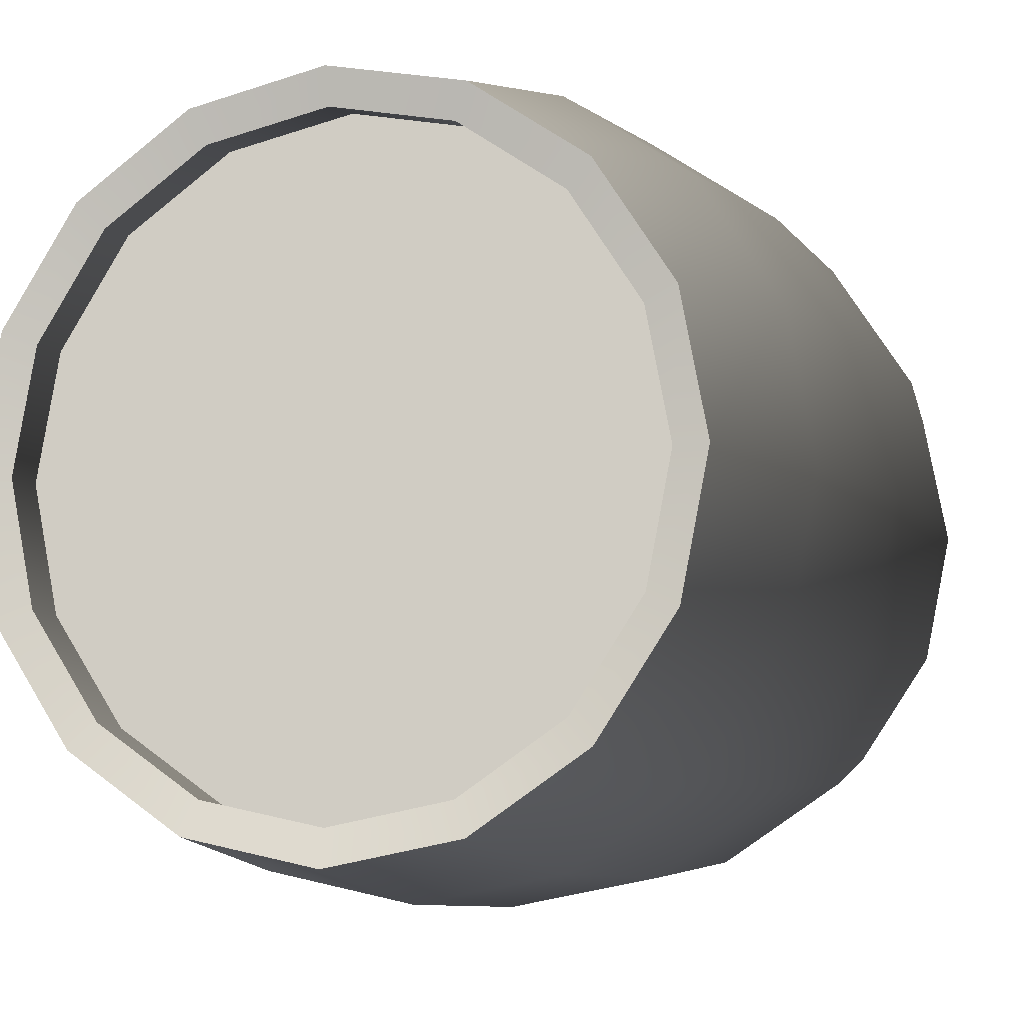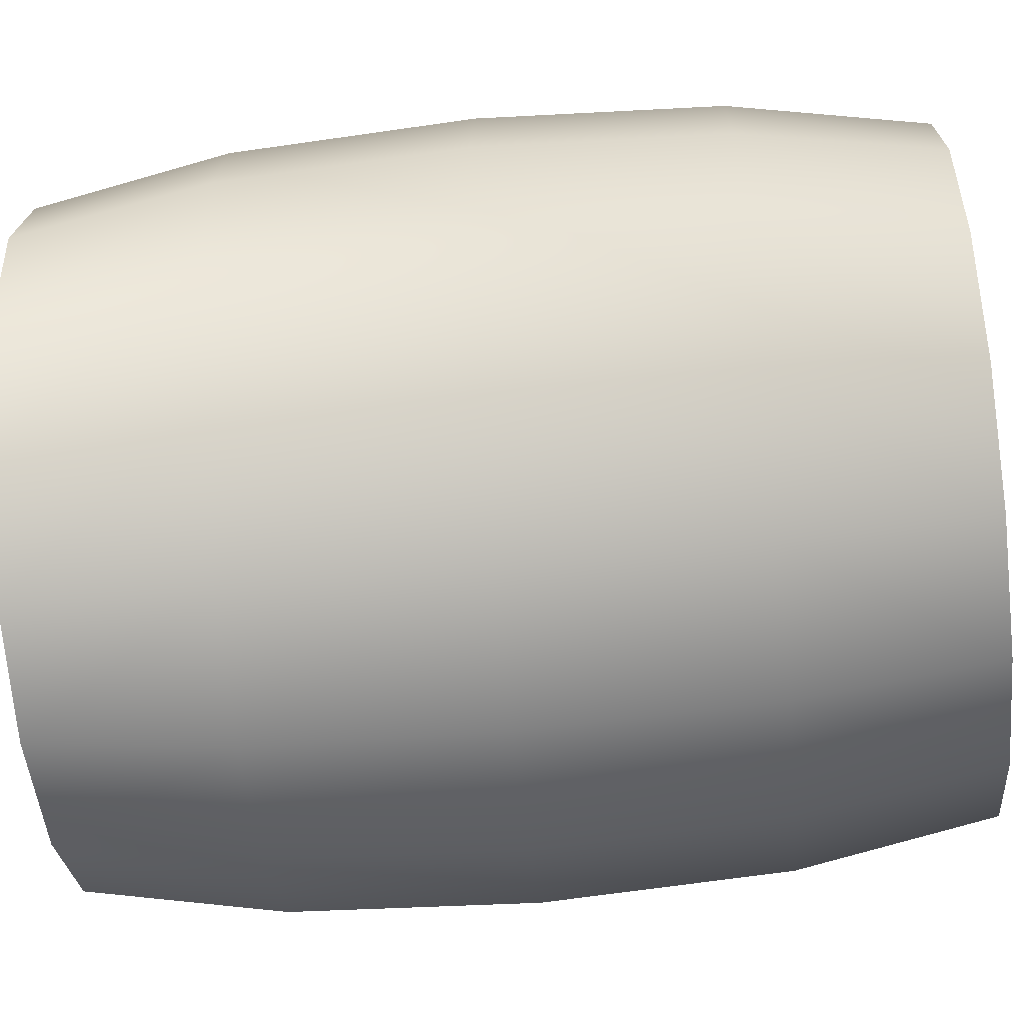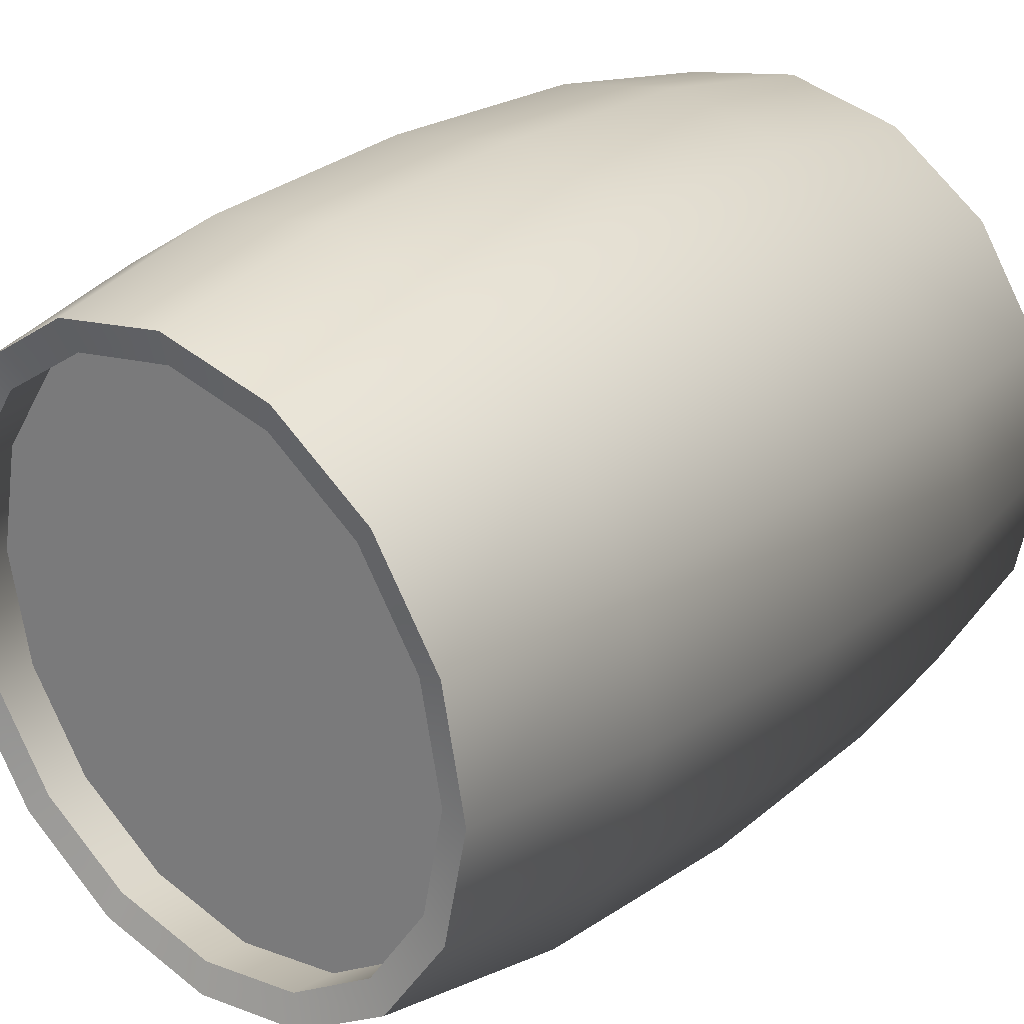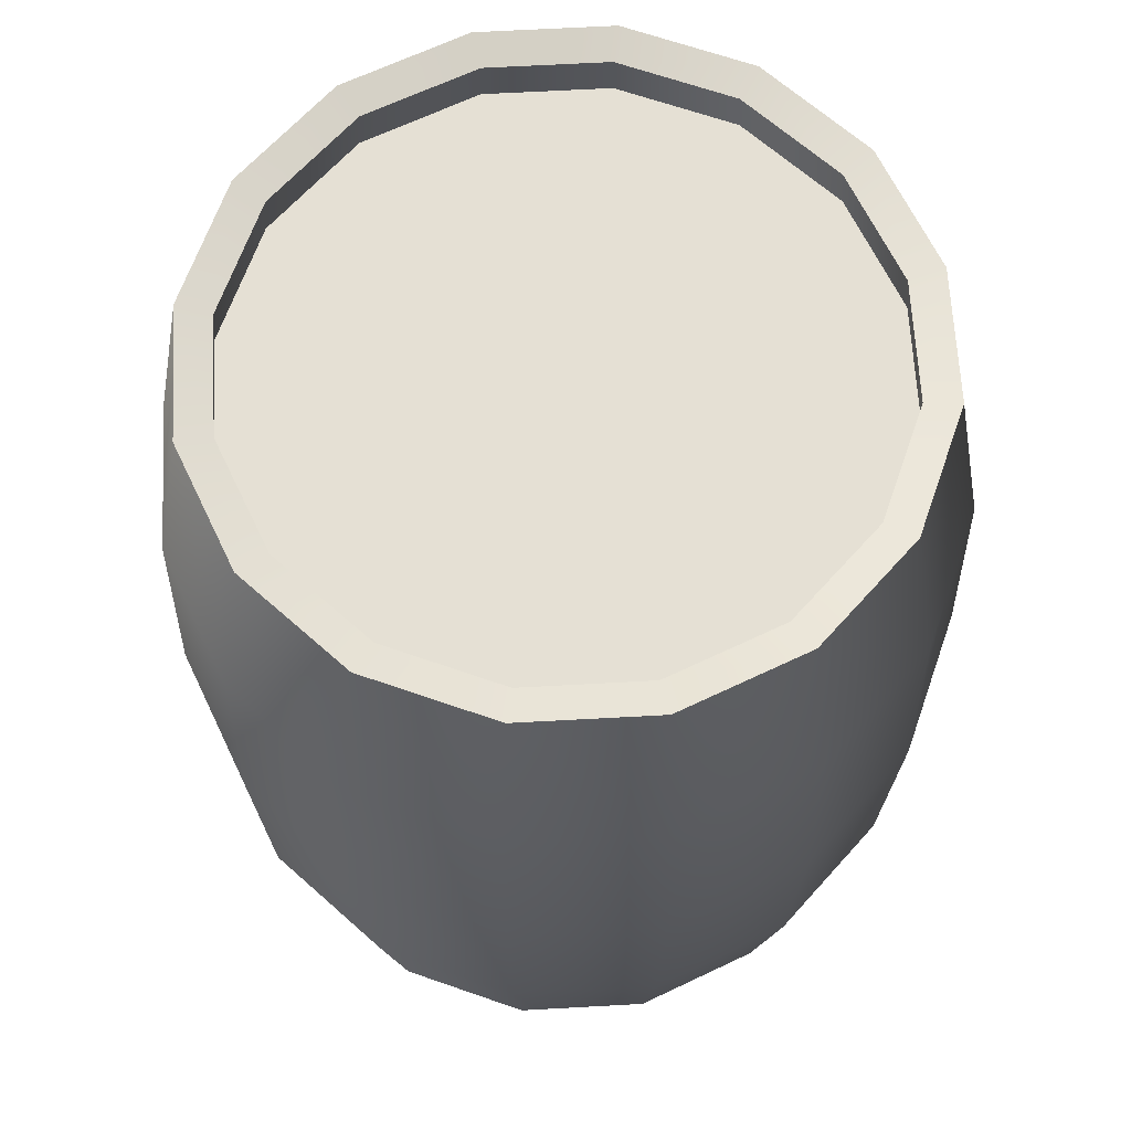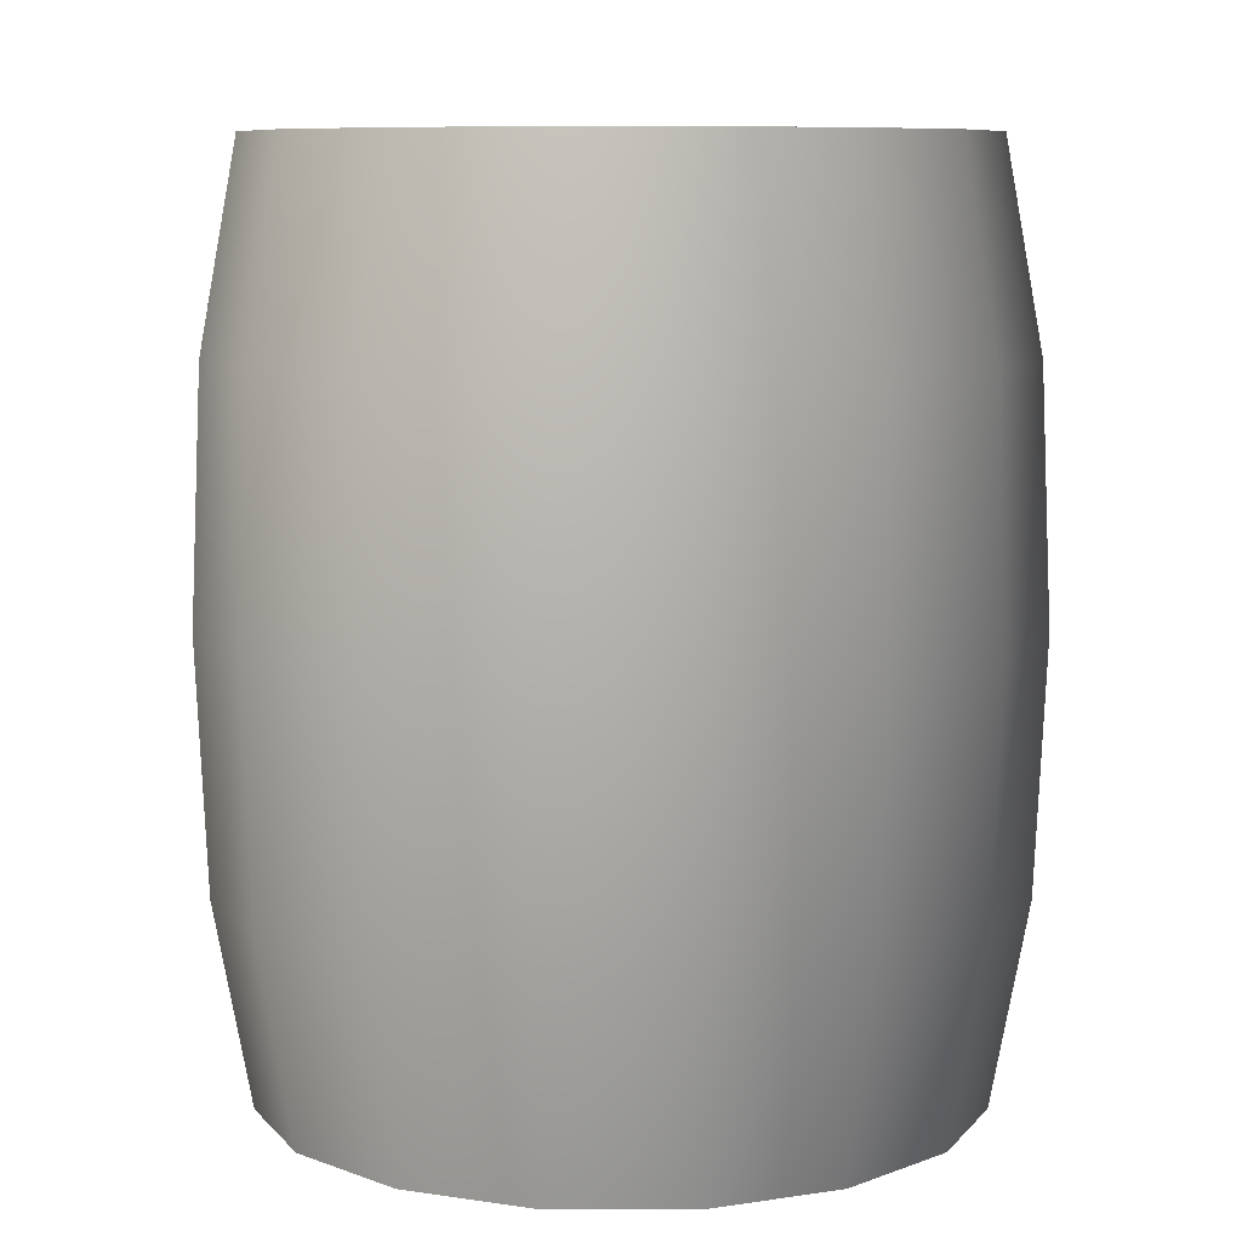
<metadata>
{"format":"obj","ext":"obj","renderer":"f3d","projection":"perspective","resolution":1024,"background":"white","views":[{"elev":-6.0,"azim":21.3,"up":"+Y"},{"elev":-60.6,"azim":95.8,"up":"+Y"},{"elev":27.6,"azim":41.6,"up":"+Y"},{"elev":65.7,"azim":-14.4,"up":"+Z"},{"elev":8.5,"azim":11.1,"up":"+Z"}]}
</metadata>
<code>
v -0.3798 0.3529 0.5038
v -6.758e-07 0.5103 0.5038
v -0.2907 0.2196 0.5038
v -0.4112 0.5103 0.5038
v -0.3798 0.6676 0.5038
v -0.2907 0.801 0.5038
v -0.1573 0.8901 0.5038
v -4.918e-06 0.9214 0.5038
v 0.1573 0.8902 0.5038
v 0.2907 0.801 0.5038
v -0.3509 0.1594 0.3193
v -0.3608 0.1495 -1.754e-07
v -0.4715 0.315 1.139e-06
v -0.4585 0.3204 0.3193
v -0.5103 0.5103 8.957e-07
v -0.4962 0.5103 0.3193
v -0.4715 0.7056 -1.046e-06
v -0.4584 0.7002 0.3193
v -0.3608 0.8711 -4.478e-07
v -0.3509 0.8612 0.3193
v -0.1953 0.9817 4.059e-07
v -0.1899 0.9687 0.3193
v 1.785e-06 1.021 6.723e-07
v -9.138e-06 1.007 0.3193
v 0.1953 0.9817 3.707e-07
v 0.1899 0.9687 0.3193
v 0.3608 0.8711 -2.245e-07
v 0.3509 0.8612 0.3193
v -0.4147 0.3385 0.5792
v -0.3174 0.1929 0.5792
v -0.4147 0.6821 0.5792
v -0.4489 0.5103 0.5792
v -0.1718 0.925 0.5792
v -0.3174 0.8277 0.5792
v 0.1718 0.925 0.5792
v 5.592e-06 0.9592 0.5792
v 0.3174 0.8277 0.5792
v 0.1718 0.925 0.5792
v 0.1546 0.8836 0.5685
v 8.328e-06 0.9143 0.5685
v 5.592e-06 0.9592 0.5792
v -0.1546 0.8836 0.5685
v -0.1718 0.925 0.5792
v -0.2857 0.796 0.5685
v -0.3174 0.8277 0.5792
v -0.3733 0.6649 0.5685
v -0.4147 0.6821 0.5792
v -0.404 0.5103 0.5685
v -0.4489 0.5103 0.5792
v -0.3733 0.3557 0.5685
v -0.4147 0.3385 0.5792
v -0.2857 0.2246 0.5685
v -0.3174 0.1929 0.5792
v 0.3174 0.8277 0.5792
v 0.2857 0.796 0.5685
v -0.3733 0.3557 0.5685
v -0.3798 0.3529 0.5038
v -0.2907 0.2196 0.5038
v -0.2857 0.2246 0.5685
v -0.404 0.5103 0.5685
v -0.4112 0.5103 0.5038
v -0.3733 0.6649 0.5685
v -0.3798 0.6676 0.5038
v -0.2857 0.796 0.5685
v -0.2907 0.801 0.5038
v -0.1546 0.8836 0.5685
v -0.1573 0.8901 0.5038
v 8.328e-06 0.9143 0.5685
v -4.918e-06 0.9214 0.5038
v 0.1546 0.8836 0.5685
v 0.1573 0.8902 0.5038
v 0.2857 0.796 0.5685
v 0.2907 0.801 0.5038
v -0.3799 0.353 -0.5038
v -0.2907 0.2196 -0.5038
v -6.629e-07 0.5103 -0.5038
v -0.4112 0.5103 -0.5038
v -0.3799 0.6676 -0.5038
v -0.2907 0.801 -0.5038
v -0.1573 0.8901 -0.5038
v -3.566e-06 0.9214 -0.5038
v 0.1573 0.8901 -0.5038
v 0.2907 0.801 -0.5038
v -0.3509 0.1594 -0.3193
v -0.4584 0.3204 -0.3193
v -0.4962 0.5103 -0.3193
v -0.4584 0.7002 -0.3193
v -0.3509 0.8612 -0.3193
v -0.1899 0.9687 -0.3193
v -9.164e-06 1.007 -0.3193
v 0.1899 0.9687 -0.3193
v 0.3509 0.8612 -0.3193
v -0.4489 0.5103 -0.5792
v -0.4147 0.3385 -0.5792
v -0.3174 0.1929 -0.5792
v -0.4147 0.6821 -0.5792
v -0.3174 0.8277 -0.5792
v -0.1718 0.925 -0.5792
v 3.785e-06 0.9592 -0.5792
v 0.1718 0.925 -0.5792
v 0.3174 0.8277 -0.5792
v 0.1718 0.925 -0.5792
v 3.785e-06 0.9592 -0.5792
v -5.871e-06 0.9143 -0.5685
v 0.1546 0.8836 -0.5685
v -0.1546 0.8836 -0.5685
v -0.1718 0.925 -0.5792
v -0.2857 0.796 -0.5685
v -0.3174 0.8277 -0.5792
v -0.3733 0.6649 -0.5685
v -0.4147 0.6821 -0.5792
v -0.404 0.5103 -0.5685
v -0.4489 0.5103 -0.5792
v -0.3733 0.3557 -0.5685
v -0.4147 0.3385 -0.5792
v -0.2857 0.2246 -0.5685
v -0.3174 0.1929 -0.5792
v 0.3174 0.8277 -0.5792
v 0.2857 0.796 -0.5685
v -0.3733 0.3557 -0.5685
v -0.2857 0.2246 -0.5685
v -0.2907 0.2196 -0.5038
v -0.3799 0.353 -0.5038
v -0.404 0.5103 -0.5685
v -0.4112 0.5103 -0.5038
v -0.3733 0.6649 -0.5685
v -0.3799 0.6676 -0.5038
v -0.2857 0.796 -0.5685
v -0.2907 0.801 -0.5038
v -0.1546 0.8836 -0.5685
v -0.1573 0.8901 -0.5038
v -5.871e-06 0.9143 -0.5685
v -3.566e-06 0.9214 -0.5038
v 0.1546 0.8836 -0.5685
v 0.1573 0.8901 -0.5038
v 0.2857 0.796 -0.5685
v 0.2907 0.801 -0.5038
v -0.1573 0.1304 0.5038
v -0.2907 0.2196 0.5038
v -6.758e-07 0.5103 0.5038
v 2.228e-06 0.09913 0.5038
v 0.1573 0.1304 0.5038
v 0.2907 0.2196 0.5038
v 0.3799 0.3529 0.5038
v 0.4111 0.5103 0.5038
v 0.3799 0.6676 0.5038
v 0.2907 0.801 0.5038
v -0.3509 0.1594 0.3193
v -0.1899 0.05184 0.3193
v -0.1953 0.03884 -1.389e-07
v -0.3608 0.1495 -1.754e-07
v -8.925e-07 1.395e-06 -3.361e-07
v 9.39e-06 0.01406 0.3193
v 0.1953 0.03884 -6.377e-07
v 0.1899 0.05183 0.3193
v 0.3608 0.1495 4.478e-07
v 0.3509 0.1594 0.3193
v 0.4714 0.315 -4.264e-07
v 0.4584 0.3204 0.3193
v 0.5103 0.5103 -1.191e-07
v 0.4962 0.5103 0.3193
v 0.4714 0.7056 2.458e-07
v 0.4584 0.7002 0.3193
v 0.3608 0.8711 -2.245e-07
v 0.3509 0.8612 0.3193
v 4.699e-06 0.0614 0.5792
v -0.1718 0.09559 0.5792
v -0.3174 0.1929 0.5792
v 0.1718 0.09559 0.5792
v 0.3174 0.1929 0.5792
v 0.4147 0.3385 0.5792
v 0.4489 0.5103 0.5792
v 0.4147 0.6821 0.5792
v 0.3174 0.8277 0.5792
v 0.4147 0.6821 0.5792
v 0.4489 0.5103 0.5792
v 0.404 0.5103 0.5685
v 0.3733 0.6649 0.5685
v 0.3733 0.3557 0.5685
v 0.4147 0.3385 0.5792
v 0.2857 0.2246 0.5685
v 0.3174 0.1929 0.5792
v 0.1546 0.137 0.5685
v 0.1718 0.09559 0.5792
v -1.049e-06 0.1063 0.5685
v 4.699e-06 0.0614 0.5792
v -0.1546 0.137 0.5685
v -0.1718 0.09559 0.5792
v -0.2857 0.2246 0.5685
v -0.3174 0.1929 0.5792
v 0.3174 0.8277 0.5792
v 0.2857 0.796 0.5685
v -0.1546 0.137 0.5685
v -0.2857 0.2246 0.5685
v -0.2907 0.2196 0.5038
v -0.1573 0.1304 0.5038
v -1.049e-06 0.1063 0.5685
v 2.228e-06 0.09913 0.5038
v 0.1546 0.137 0.5685
v 0.1573 0.1304 0.5038
v 0.2857 0.2246 0.5685
v 0.2907 0.2196 0.5038
v 0.3733 0.3557 0.5685
v 0.3799 0.3529 0.5038
v 0.404 0.5103 0.5685
v 0.4111 0.5103 0.5038
v 0.3733 0.6649 0.5685
v 0.3799 0.6676 0.5038
v 0.2857 0.796 0.5685
v 0.2907 0.801 0.5038
v -0.1573 0.1304 -0.5038
v -6.629e-07 0.5103 -0.5038
v -0.2907 0.2196 -0.5038
v 2.014e-06 0.09913 -0.5038
v 0.1573 0.1304 -0.5038
v 0.2907 0.2196 -0.5038
v 0.3799 0.3529 -0.5038
v 0.4111 0.5103 -0.5038
v 0.3799 0.6676 -0.5038
v 0.2907 0.801 -0.5038
v -0.3509 0.1594 -0.3193
v -0.1899 0.05185 -0.3193
v 7.579e-06 0.01406 -0.3193
v 0.1899 0.05185 -0.3193
v 0.3509 0.1594 -0.3193
v 0.4584 0.3204 -0.3193
v 0.4962 0.5103 -0.3193
v 0.4584 0.7002 -0.3193
v 0.3509 0.8612 -0.3193
v -0.1718 0.09557 -0.5792
v -0.3174 0.1929 -0.5792
v 0.1718 0.09557 -0.5792
v -5.592e-06 0.06141 -0.5792
v 0.4147 0.3385 -0.5792
v 0.3174 0.1929 -0.5792
v 0.4147 0.6821 -0.5792
v 0.4489 0.5103 -0.5792
v 0.3174 0.8277 -0.5792
v 0.4147 0.6821 -0.5792
v 0.3733 0.6649 -0.5685
v 0.404 0.5103 -0.5685
v 0.4489 0.5103 -0.5792
v 0.3733 0.3557 -0.5685
v 0.4147 0.3385 -0.5792
v 0.2857 0.2246 -0.5685
v 0.3174 0.1929 -0.5792
v 0.1546 0.137 -0.5685
v 0.1718 0.09557 -0.5792
v 3.952e-06 0.1063 -0.5685
v -5.592e-06 0.06141 -0.5792
v -0.1546 0.137 -0.5685
v -0.1718 0.09557 -0.5792
v -0.2857 0.2246 -0.5685
v -0.3174 0.1929 -0.5792
v 0.3174 0.8277 -0.5792
v 0.2857 0.796 -0.5685
v -0.1546 0.137 -0.5685
v -0.1573 0.1304 -0.5038
v -0.2907 0.2196 -0.5038
v -0.2857 0.2246 -0.5685
v 3.952e-06 0.1063 -0.5685
v 2.014e-06 0.09913 -0.5038
v 0.1546 0.137 -0.5685
v 0.1573 0.1304 -0.5038
v 0.2857 0.2246 -0.5685
v 0.2907 0.2196 -0.5038
v 0.3733 0.3557 -0.5685
v 0.3799 0.3529 -0.5038
v 0.404 0.5103 -0.5685
v 0.4111 0.5103 -0.5038
v 0.3733 0.6649 -0.5685
v 0.3799 0.6676 -0.5038
v 0.2857 0.796 -0.5685
v 0.2907 0.801 -0.5038
g Barrel_02_5773_59
f 1 3 2
f 4 1 2
f 5 4 2
f 6 5 2
f 7 6 2
f 8 7 2
f 9 8 2
f 10 9 2
f 11 13 12
f 11 14 13
f 14 15 13
f 14 16 15
f 16 17 15
f 16 18 17
f 18 19 17
f 18 20 19
f 20 21 19
f 20 22 21
f 22 23 21
f 22 24 23
f 24 25 23
f 24 26 25
f 26 27 25
f 26 28 27
f 29 16 14
f 30 29 14
f 30 14 11
f 31 20 18
f 32 31 18
f 29 32 16
f 32 18 16
f 33 24 22
f 34 33 22
f 31 34 20
f 34 22 20
f 35 28 26
f 36 35 26
f 33 36 24
f 36 26 24
f 35 37 28
f 38 40 39
f 38 41 40
f 41 42 40
f 41 43 42
f 43 44 42
f 43 45 44
f 45 46 44
f 45 47 46
f 47 48 46
f 47 49 48
f 49 50 48
f 49 51 50
f 51 52 50
f 51 53 52
f 54 38 39
f 54 39 55
f 56 58 57
f 56 59 58
f 60 56 57
f 60 57 61
f 62 60 61
f 62 61 63
f 64 62 63
f 64 63 65
f 66 64 65
f 66 65 67
f 68 66 67
f 68 67 69
f 70 68 69
f 70 69 71
f 72 70 71
f 72 71 73
f 74 76 75
f 77 76 74
f 78 76 77
f 79 76 78
f 80 76 79
f 81 76 80
f 82 76 81
f 83 76 82
f 84 13 85
f 84 12 13
f 85 13 15
f 85 15 86
f 86 15 17
f 86 17 87
f 87 17 19
f 87 19 88
f 88 19 21
f 88 21 89
f 89 21 23
f 89 23 90
f 90 23 25
f 90 25 91
f 91 25 27
f 91 27 92
f 93 86 87
f 94 86 93
f 94 85 86
f 95 85 94
f 95 84 85
f 93 87 96
f 96 87 88
f 96 88 97
f 97 88 89
f 97 89 98
f 98 89 90
f 98 90 99
f 99 90 91
f 99 91 100
f 100 91 92
f 100 92 101
f 102 104 103
f 102 105 104
f 103 104 106
f 103 106 107
f 107 106 108
f 107 108 109
f 109 108 110
f 109 110 111
f 111 110 112
f 111 112 113
f 113 112 114
f 113 114 115
f 115 114 116
f 115 116 117
f 118 105 102
f 118 119 105
f 120 122 121
f 120 123 122
f 124 123 120
f 124 125 123
f 126 125 124
f 126 127 125
f 128 127 126
f 128 129 127
f 130 129 128
f 130 131 129
f 132 131 130
f 132 133 131
f 134 133 132
f 134 135 133
f 136 135 134
f 136 137 135
f 138 140 139
f 141 140 138
f 142 140 141
f 143 140 142
f 144 140 143
f 145 140 144
f 146 140 145
f 147 140 146
f 148 150 149
f 148 151 150
f 149 150 152
f 149 152 153
f 153 152 154
f 153 154 155
f 155 154 156
f 155 156 157
f 157 156 158
f 157 158 159
f 159 158 160
f 159 160 161
f 161 160 162
f 161 162 163
f 163 162 164
f 163 164 165
f 166 153 155
f 167 153 166
f 167 149 153
f 168 149 167
f 168 148 149
f 166 155 169
f 169 155 157
f 169 157 170
f 170 157 159
f 170 159 171
f 171 159 161
f 171 161 172
f 172 161 163
f 172 163 173
f 173 163 165
f 173 165 174
f 175 177 176
f 175 178 177
f 176 177 179
f 176 179 180
f 180 179 181
f 180 181 182
f 182 181 183
f 182 183 184
f 184 183 185
f 184 185 186
f 186 185 187
f 186 187 188
f 188 187 189
f 188 189 190
f 191 178 175
f 191 192 178
f 193 195 194
f 193 196 195
f 197 196 193
f 197 198 196
f 199 198 197
f 199 200 198
f 201 200 199
f 201 202 200
f 203 202 201
f 203 204 202
f 205 204 203
f 205 206 204
f 207 206 205
f 207 208 206
f 209 208 207
f 209 210 208
f 211 213 212
f 214 211 212
f 215 214 212
f 216 215 212
f 217 216 212
f 218 217 212
f 219 218 212
f 220 219 212
f 221 150 151
f 221 222 150
f 222 152 150
f 222 223 152
f 223 154 152
f 223 224 154
f 224 156 154
f 224 225 156
f 225 158 156
f 225 226 158
f 226 160 158
f 226 227 160
f 227 162 160
f 227 228 162
f 228 164 162
f 228 229 164
f 230 223 222
f 231 230 222
f 231 222 221
f 232 225 224
f 233 232 224
f 230 233 223
f 233 224 223
f 234 227 226
f 235 234 226
f 232 235 225
f 235 226 225
f 236 229 228
f 237 236 228
f 234 237 227
f 237 228 227
f 236 238 229
f 239 241 240
f 239 242 241
f 242 243 241
f 242 244 243
f 244 245 243
f 244 246 245
f 246 247 245
f 246 248 247
f 248 249 247
f 248 250 249
f 250 251 249
f 250 252 251
f 252 253 251
f 252 254 253
f 255 239 240
f 255 240 256
f 257 259 258
f 257 260 259
f 261 257 258
f 261 258 262
f 263 261 262
f 263 262 264
f 265 263 264
f 265 264 266
f 267 265 266
f 267 266 268
f 269 267 268
f 269 268 270
f 271 269 270
f 271 270 272
f 273 271 272
f 273 272 274

</code>
